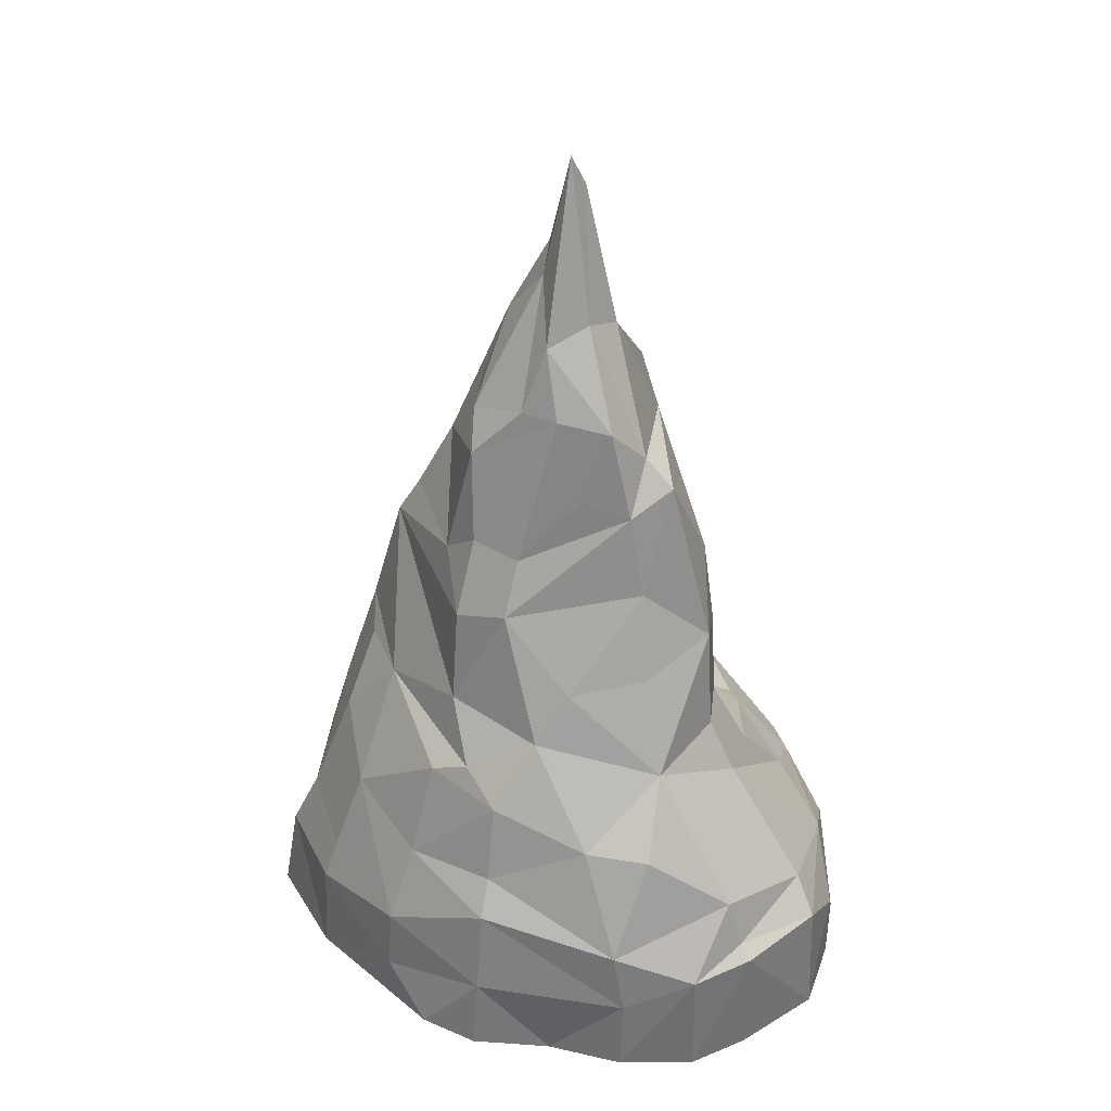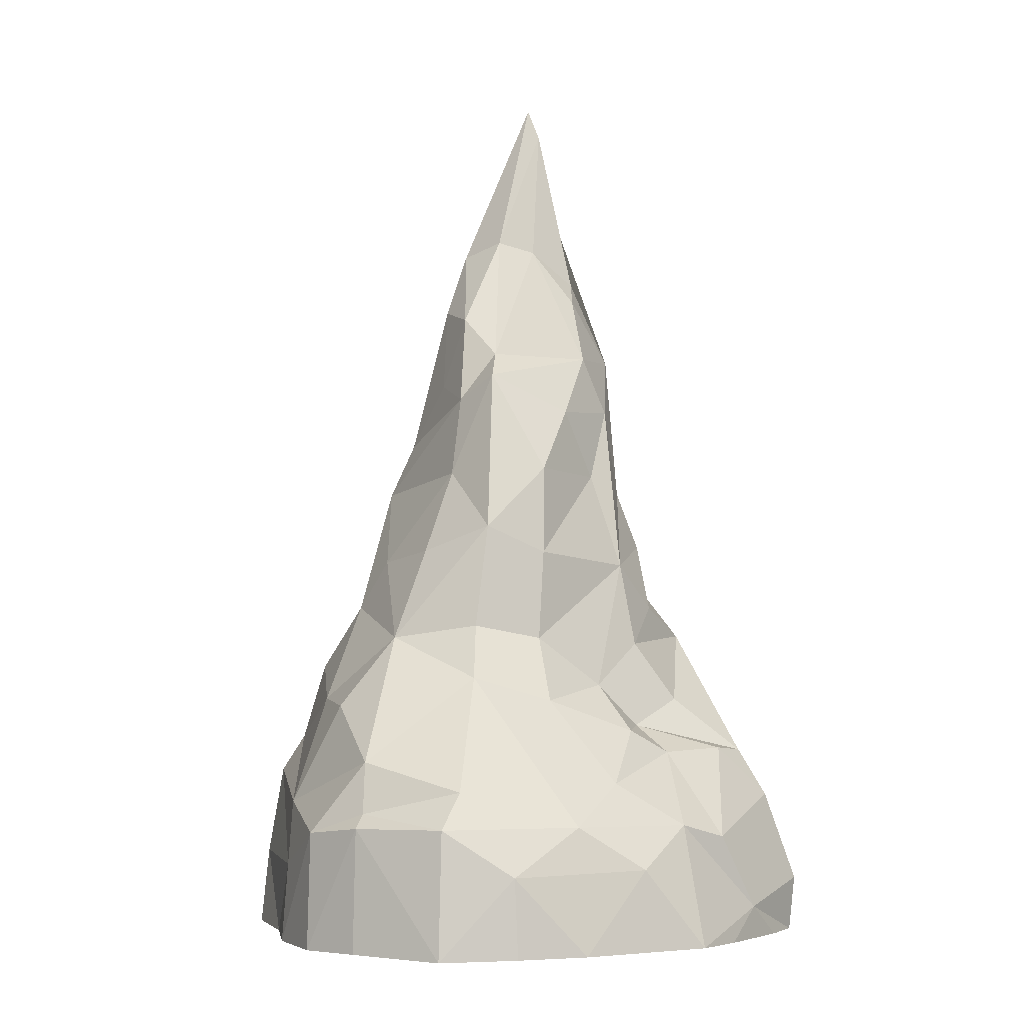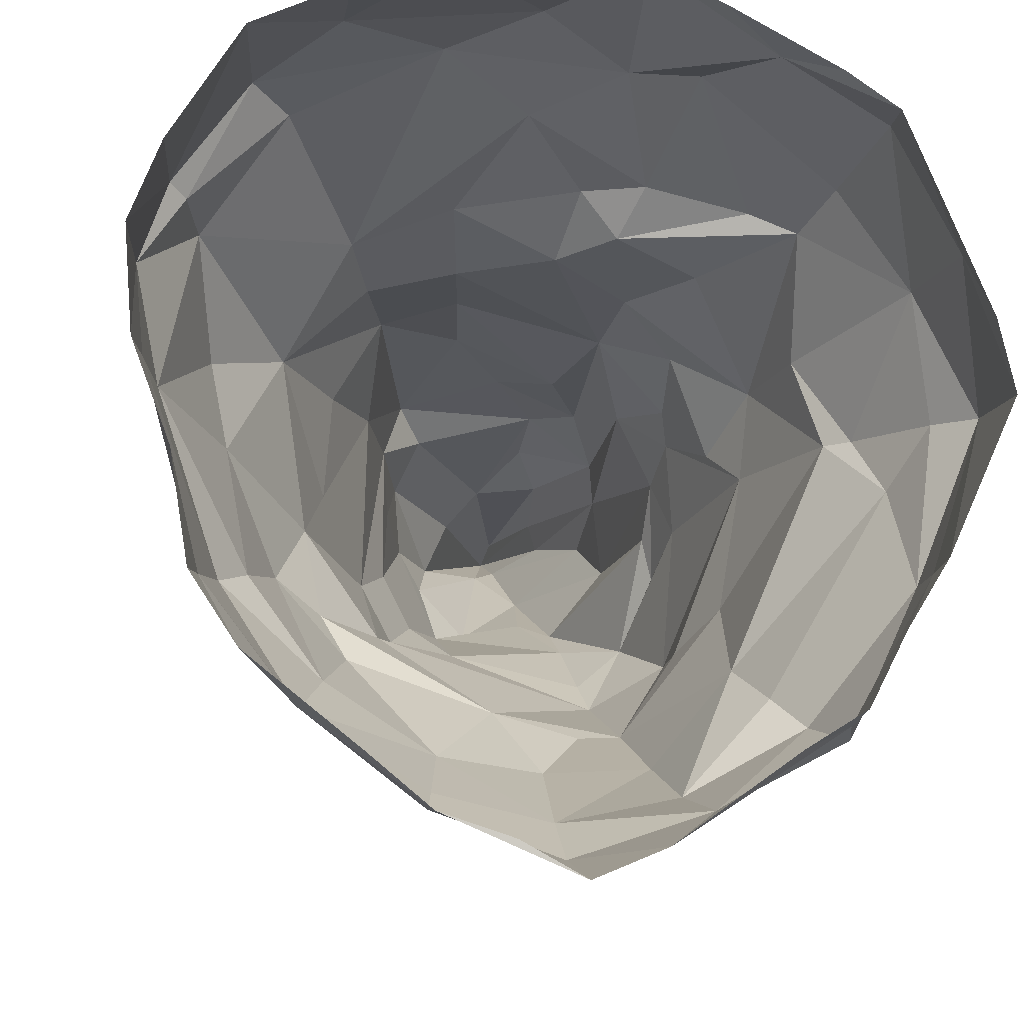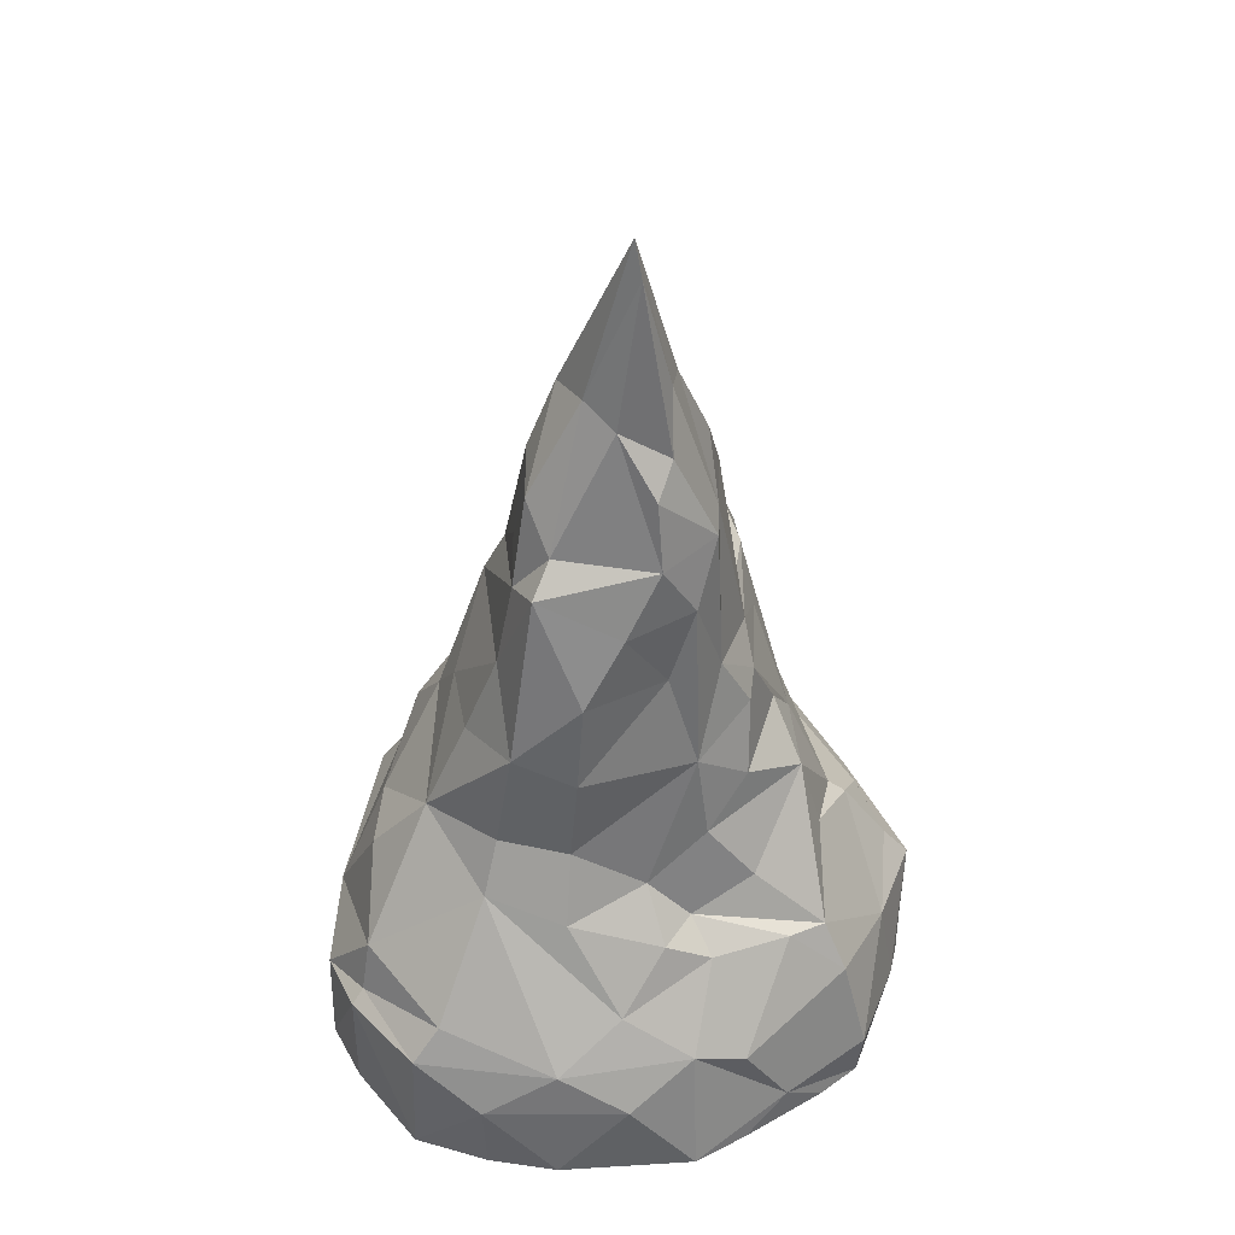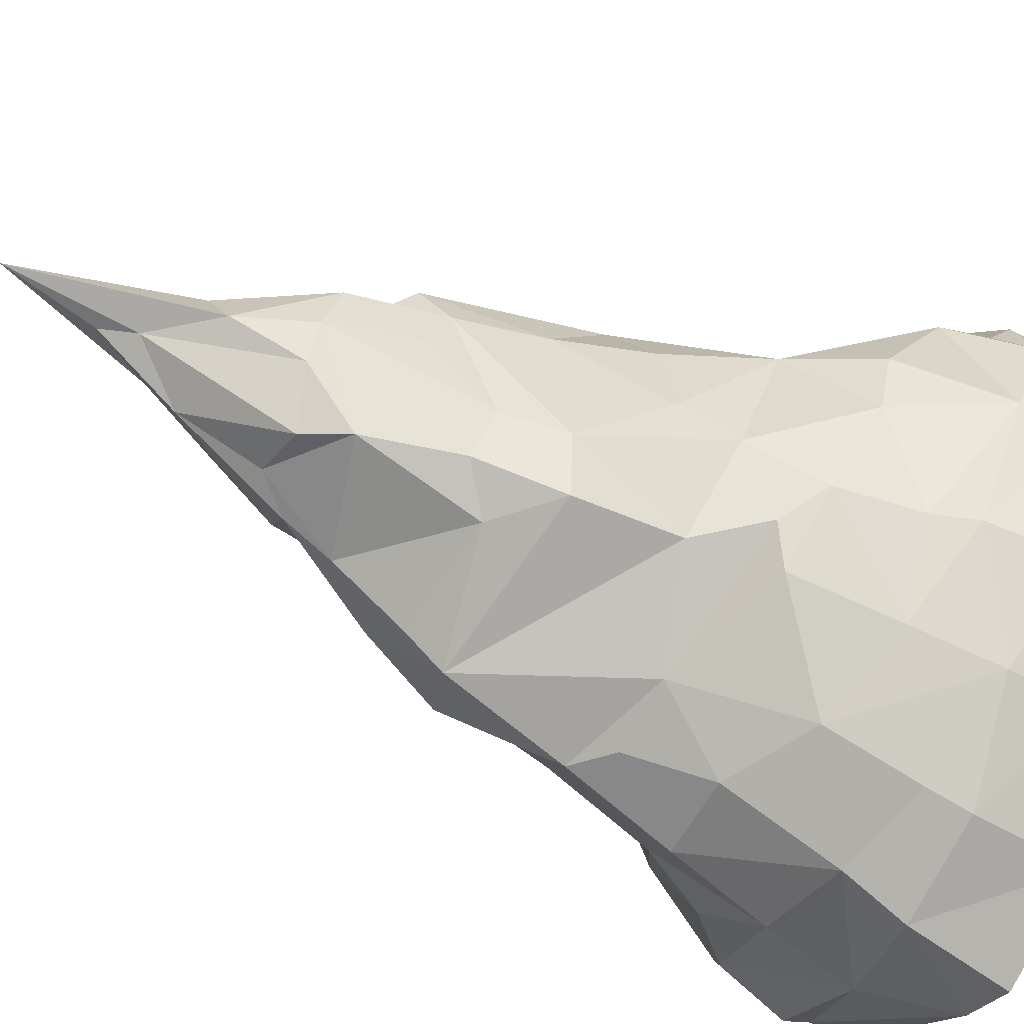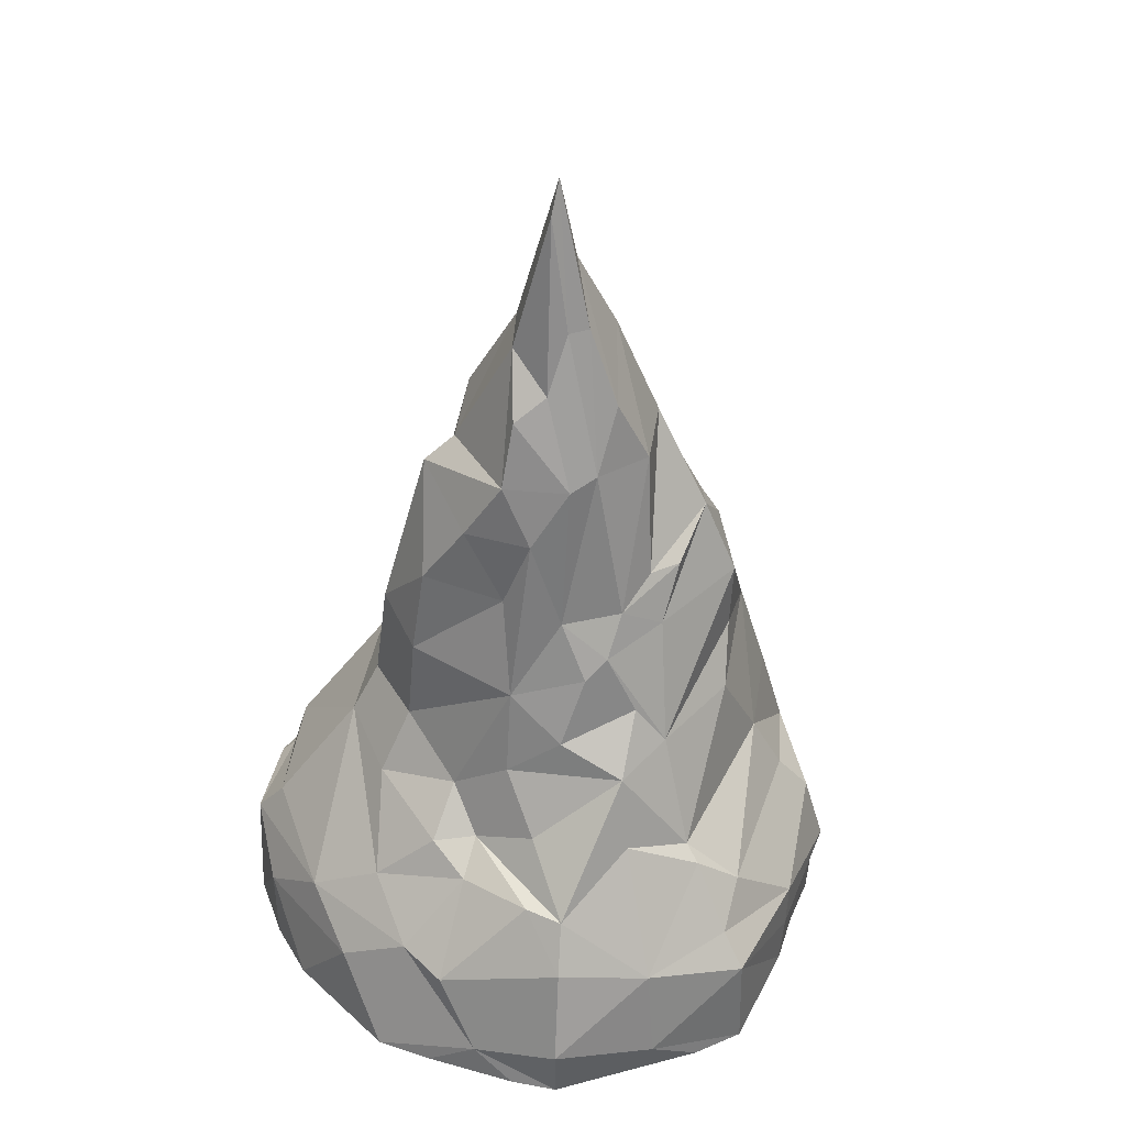
<metadata>
{"format":"obj","ext":"obj","renderer":"f3d","projection":"perspective","resolution":1024,"background":"white","views":[{"elev":37.5,"azim":-94.4,"up":"+Y"},{"elev":-3.8,"azim":-28.5,"up":"+Y"},{"elev":-8.5,"azim":-5.4,"up":"+Z"},{"elev":46.1,"azim":-4.6,"up":"+Y"},{"elev":-56.1,"azim":-120.8,"up":"+Z"},{"elev":37.9,"azim":48.0,"up":"+Y"}]}
</metadata>
<code>
g default
v 19.77 -1.204 -21.95
v -0.4186 -1.092 -34.2
v -11.44 -1.103 -29.37
v -25.41 -0.954 -17.95
v -29.08 -0.9677 -12.33
v -33.35 -1.234 4.306
v -31.25 -1.161 18.87
v -10.42 -1.124 32.73
v 18.76 -1.237 25.31
v 22.96 -1.203 22.44
v 29.74 -1.163 6.888
v 31.13 -1.179 1.163
v 25.95 4.534 -11.43
v 19.58 4.51 -22.81
v 9.918 7.148 -28.88
v -0.9425 9.564 -32.48
v -31.08 12.13 19.11
v 23.43 4.745 22.88
v 31.05 9.903 1.373
v -11.3 9.642 -28.78
v 4.358 11.86 28.66
v -10.06 12.25 30.3
v 8.821 16.72 -27.41
v -26.97 17.04 -10.98
v -29.81 13.59 18.15
v 6.725 19.6 21.6
v 15.06 19.87 19.65
v 19 19.5 17.99
v -0.8323 27.57 -24.98
v -9.714 23.24 -23.92
v -3.032 16.52 26.4
v -18.74 20.23 -18.35
v -16.48 28.13 18.36
v -24.7 20.93 -10.02
v -8.26 25.59 20.93
v 11.61 25.48 15.57
v 7.854 26.86 -24.61
v -16.55 30.65 -15.64
v -22.4 29.27 -9.182
v -26.48 25.65 0.731
v -7.544 32.58 17.16
v 17.18 32.94 7.36
v 16.64 34.43 0.3488
v -18.6 32.47 -11.88
v -13.19 45.26 15.39
v -6.739 42.39 16.76
v 14.53 38.93 3.001
v -17.45 42.62 8.132
v 11.43 43.68 7.644
v 9.243 56.57 -12.1
v 5.174 54.81 -15.54
v -12.01 48.79 -12.26
v -14.56 50.05 -7.175
v 12.01 45.59 4.978
v 12.77 47.2 -2.442
v -12.12 60.63 6.523
v 10.82 52.9 -2.397
v -11.63 62.69 1.094
v 5.442 59.57 10.09
v 11.24 50.03 2.165
v 4.439 62.5 -11.65
v -6.803 66.55 -10.02
v -8.027 72.16 -4.764
v 1.83 79.41 -5.272
v -3.989 70.59 -9.495
v -7.033 79.2 -2.014
v 4.114 81.83 0.5631
v -1.623 84.88 -1.958
v -0.00128 97.61 1.023
v -5.57 -1.143 -31.32
v -10.74 13.96 -27.3
v -4.269 35.01 -19.52
v -13.65 38.51 -12.98
v -16.28 -1.153 -25.31
v -21.09 4.525 -21.7
v -20.81 11.72 -21.19
v -9.866 57.26 -10.11
v -28.41 7.455 -11.68
v -12.31 56.02 -5.57
v -9.999 72 -1.162
v -30.42 -1.123 -3.638
v -32.76 7.3 4.551
v -31.77 14.22 3.532
v -19.91 36.26 -4.304
v -18.23 41.56 -0.5685
v -33.87 -1.255 12.65
v -33.48 11.35 12.53
v -28.89 19.04 16.65
v -27.8 24.96 7.553
v -21.93 32.64 9.337
v -13.96 51.74 7.915
v -10.53 70.43 4.566
v -4.883 80.52 2.611
v -25.41 -1.381 27.56
v -24.88 12.27 27.19
v -21.96 16.06 25.7
v -14.92 33.93 15.78
v -10.41 63.17 11.22
v -8.531 66.01 8.44
v 0.5675 94.08 2.627
v -17.74 -1.216 30.84
v -18.07 7.296 30.72
v -5.979 52.12 15.56
v -1.74 59.02 13.16
v 1.97 65.71 10.91
v -1.97 79.02 5.768
v 4.247 -1.103 32.88
v -2.744 7.552 32.06
v 1.782 22.12 21.78
v 0.2375 27.22 17.25
v 5.579 41.19 13.3
v 2.628 51.64 11.57
v 1.639 72.82 8.915
v 3.319 75.45 5.737
v 9.928 -1.187 30.13
v 14.62 2.274 27.28
v 9.875 10.37 28.08
v 4.77 22.59 18.02
v 6.617 31.97 14.86
v 21.15 14.34 20.32
v 11.07 36.28 10.9
v 8.269 49.96 8.212
v 7.694 66.04 6.527
v 28.14 2.298 12.33
v 26.51 12.27 11.7
v 19.36 25.01 8.482
v 8.063 66.69 3.038
v 3.423 81.92 2.946
v 28.15 13.68 1.47
v 23.38 20.95 1.336
v 8.81 66.54 -3.675
v 7.33 73.62 -0.4573
v 25.84 -1.202 -10.92
v 25.93 9.846 -11.76
v 25.3 17.02 -3.288
v 21.44 22.57 1.221
v 14.9 34.72 -10.68
v 11.66 52.9 -5.959
v 22.6 -1.186 -16.28
v 20.04 7.133 -23.64
v 18.34 14.91 -22.14
v 16.09 18.55 -19.6
v 14.11 24.81 -16.84
v 11.84 40.47 -13.97
v 12 48.06 -14.3
v 4.023 67.55 -9.618
v 0.3392 88.09 -1.065
v 14.98 -1.16 -24.92
v 6.813 38.01 -21.26
v 5.723 50.69 -17.92
v 1.315 71.1 -8.277
v 5.32 -1.097 -31.82
v -1.128 15.89 -29.48
v 2.918 35.04 -21.61
v -6.26 53.92 -12.93
g pCone1
f 133 139 13
f 1 148 14
f 148 152 14
f 2 70 3
f 4 78 75
f 94 101 102
f 8 107 108
f 107 115 116
f 12 133 19
f 14 152 15
f 2 3 16
f 3 74 75
f 5 81 78
f 7 94 17
f 10 124 18
f 13 140 134
f 14 15 140
f 3 75 20
f 6 86 87
f 17 94 95
f 94 102 95
f 107 116 21
f 75 78 76
f 78 81 82
f 6 87 82
f 21 116 117
f 116 18 120 117
f 18 125 120
f 140 15 141
f 125 19 129
f 19 134 129
f 15 153 23
f 16 20 71 153
f 20 76 71
f 78 82 24
f 17 95 25
f 117 120 27
f 134 141 142 135
f 24 82 83
f 82 87 83
f 95 22 96
f 21 117 26
f 120 125 28
f 125 129 130
f 83 87 88
f 25 96 88
f 125 130 126
f 129 135 130
f 135 142 143
f 142 23 143
f 29 153 30
f 83 88 89
f 96 22 33
f 26 118 109
f 27 28 118
f 130 135 136
f 23 153 37
f 24 83 34
f 31 109 35
f 118 28 36
f 83 89 40
f 35 109 110
f 28 126 42
f 39 34 40
f 40 89 90
f 88 33 90
f 109 118 110
f 143 149 137
f 37 29 154 149
f 30 38 72
f 90 33 97
f 35 110 41
f 126 136 42
f 136 137 43
f 137 144 43
f 137 149 144
f 29 72 154
f 144 149 145
f 149 154 72
f 40 90 84
f 110 119 111
f 42 43 47
f 43 144 145
f 46 41 111
f 119 121 111
f 72 44 73
f 84 90 85
f 43 145 55
f 72 73 150
f 111 121 49
f 145 150 50
f 84 85 53
f 48 45 91
f 45 103 98
f 46 111 112
f 111 49 122
f 52 73 53
f 85 91 53
f 98 103 104
f 49 54 122
f 53 91 56
f 91 98 56
f 103 112 104
f 111 122 59
f 55 138 60
f 52 77 155
f 112 59 104
f 60 138 57
f 51 155 61
f 52 53 79 77
f 98 105 99
f 56 99 92
f 50 61 146
f 155 77 62
f 122 127 123
f 77 79 80 62
f 58 92 80
f 127 60 131
f 57 146 131
f 105 113 106
f 59 123 105
f 62 80 63
f 105 123 113
f 146 61 151
f 92 99 93
f 99 106 93
f 92 93 66
f 106 113 114
f 64 146 151
f 123 127 128 114
f 64 65 68
f 65 63 68
f 63 66 68
f 127 132 67
f 132 64 147
f 114 128 100
f 132 147 67
f 68 66 69
f 66 93 69
f 67 147 69
f 128 67 69
f 100 128 69
f 16 3 20
f 153 71 30
f 72 29 30
f 150 73 52
f 155 150 52
f 151 62 65
f 74 4 75
f 76 20 75
f 30 71 76
f 30 76 32
f 30 32 38
f 72 38 44
f 65 62 63
f 147 68 69
f 78 4 5
f 76 78 24
f 32 76 24
f 32 24 34
f 32 34 39
f 38 32 39
f 44 38 39
f 44 39 84
f 73 44 84
f 73 84 53
f 63 80 66
f 82 81 6
f 34 83 40
f 84 39 40
f 79 53 56
f 79 56 58
f 80 79 58
f 66 80 92
f 86 7 17
f 87 86 17
f 87 17 25
f 88 87 25
f 90 89 88
f 85 90 48
f 85 48 91
f 58 56 92
f 69 93 100
f 96 25 95
f 88 96 33
f 90 97 45
f 48 90 45
f 91 45 98
f 99 56 98
f 100 93 106
f 102 101 8
f 102 8 108
f 102 108 22
f 95 102 22
f 33 22 31
f 33 31 35
f 97 33 35 41
f 45 97 41 46
f 103 45 46
f 105 98 104
f 106 99 105
f 108 107 21
f 22 108 21
f 31 22 21
f 31 21 26
f 109 31 26
f 41 110 111
f 112 103 46
f 105 104 59
f 106 114 100
f 116 115 9
f 26 117 27
f 118 26 27
f 110 118 36 119
f 112 111 59
f 116 9 10
f 18 116 10
f 27 120 28
f 36 28 42
f 119 36 42
f 121 119 42
f 59 122 123
f 114 113 123
f 124 10 11
f 125 18 124
f 28 125 126
f 121 42 47
f 49 121 47 54
f 122 54 60
f 127 122 60
f 128 127 67
f 124 11 12
f 124 12 19
f 125 124 19
f 126 130 136
f 42 136 43
f 47 43 54
f 60 54 55
f 132 127 131
f 19 133 13
f 19 13 134
f 135 129 134
f 136 135 143
f 136 143 137
f 54 43 55
f 131 60 57
f 13 139 1 14
f 140 13 14
f 141 134 140
f 55 145 50
f 138 55 50
f 57 138 50
f 57 50 146
f 131 146 64
f 132 131 64
f 141 15 23
f 142 141 23
f 143 23 37
f 149 143 37
f 150 145 149
f 50 150 51
f 50 51 61
f 152 2 16
f 15 152 16
f 153 15 16
f 37 153 29
f 150 149 72
f 155 51 150
f 61 155 62
f 61 62 151
f 64 151 65
f 147 64 68

</code>
